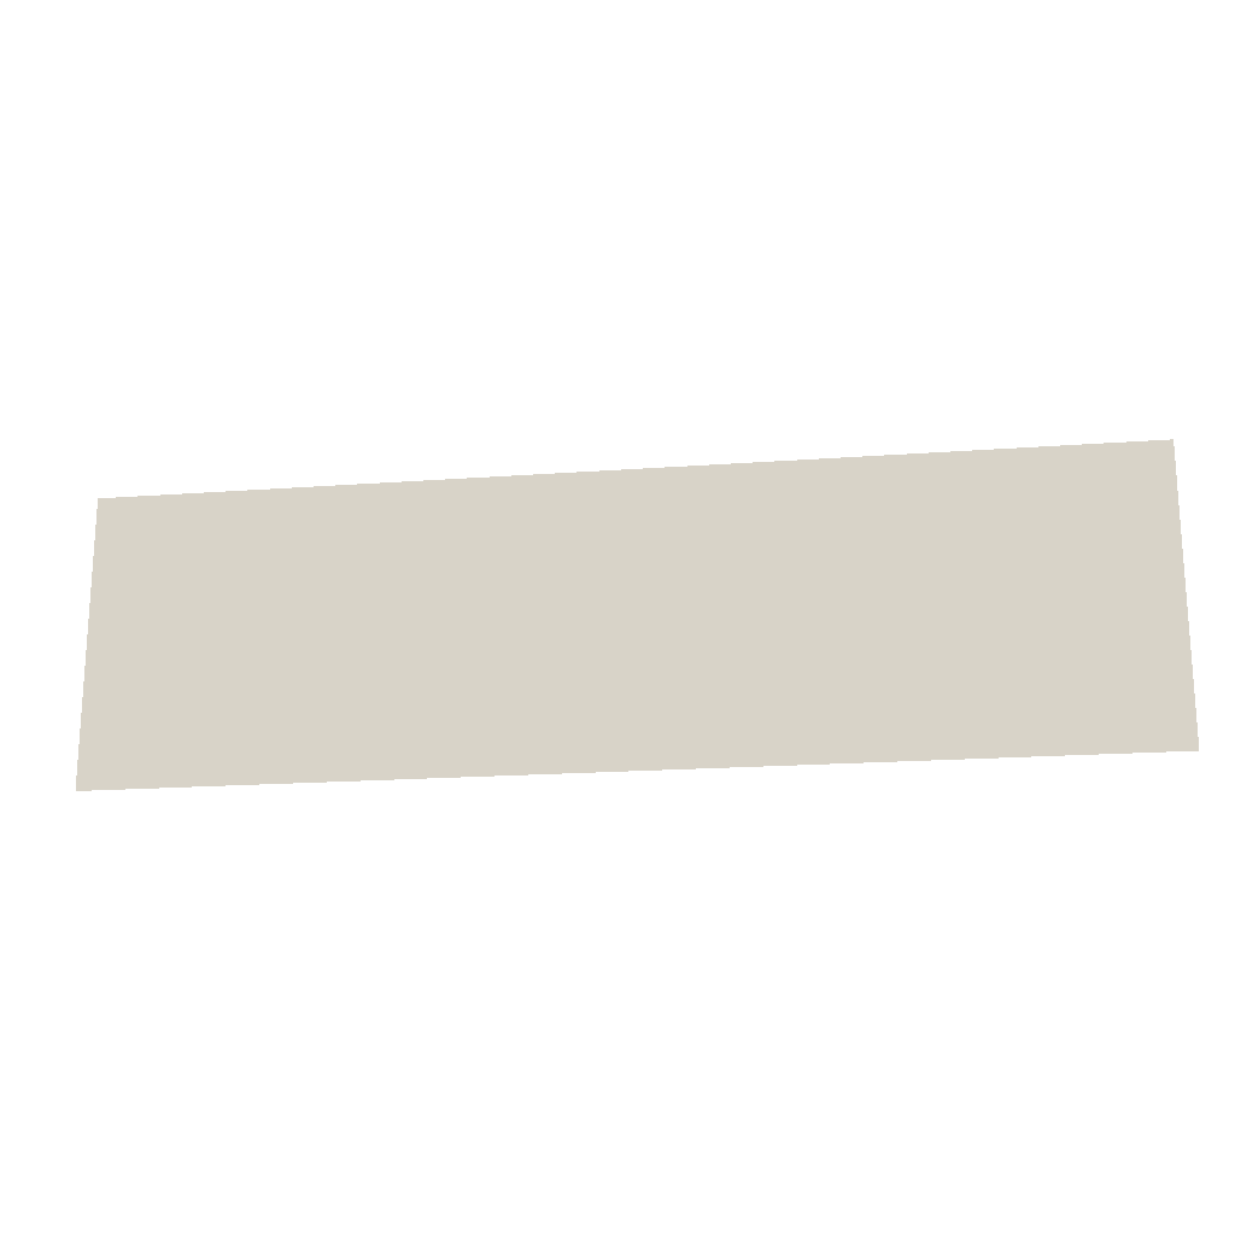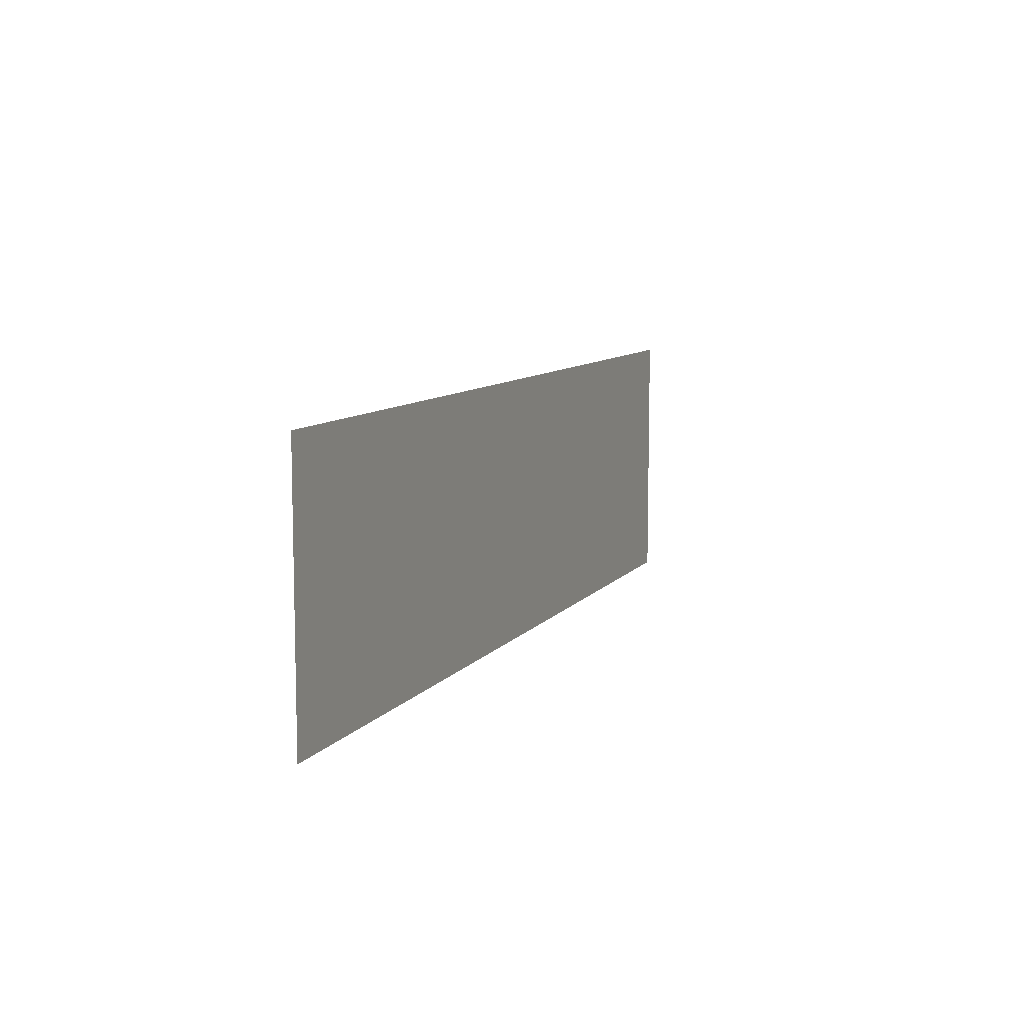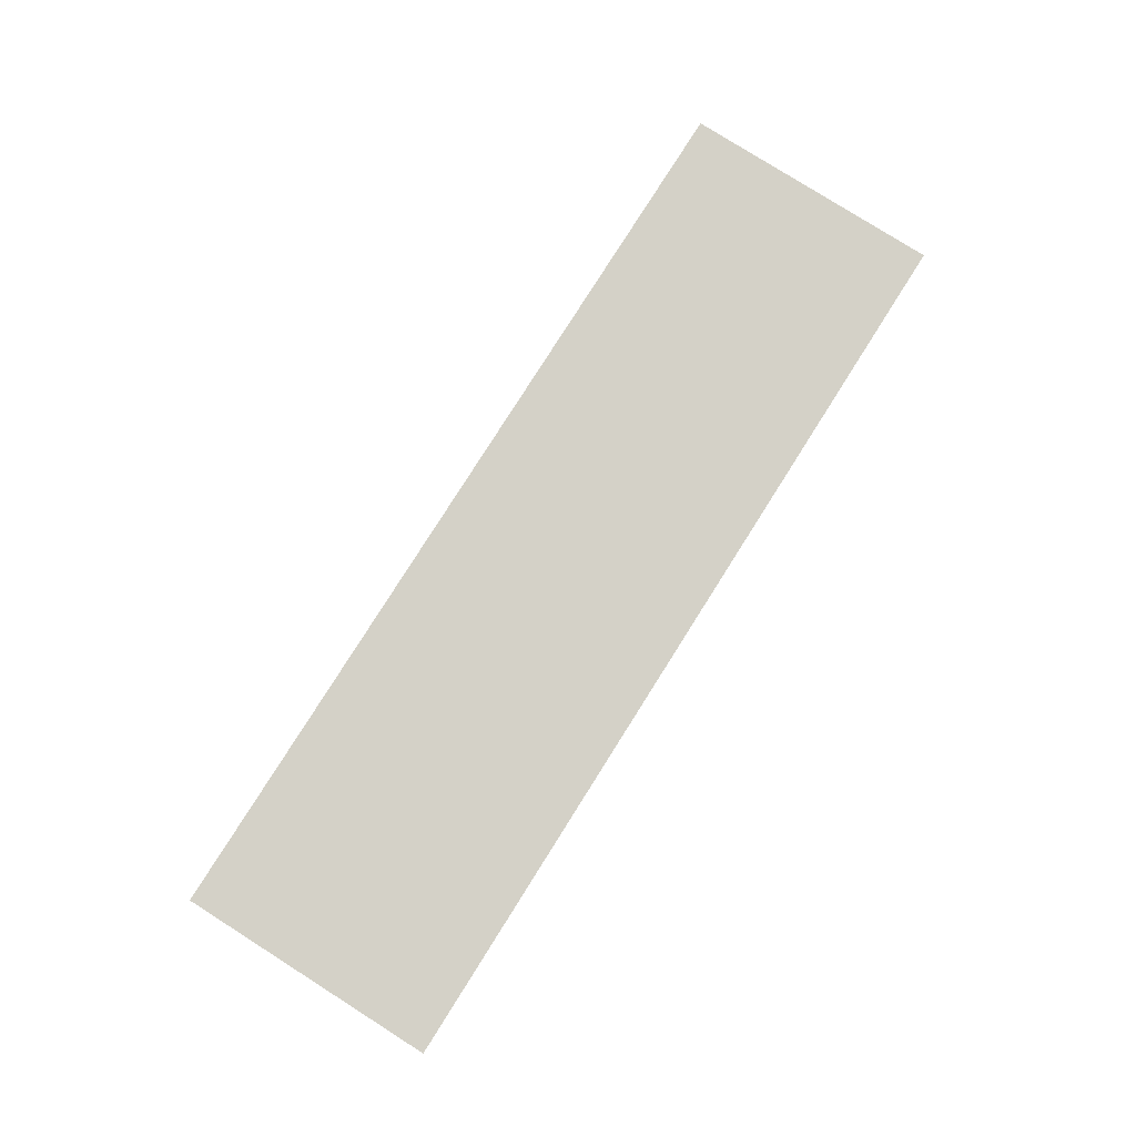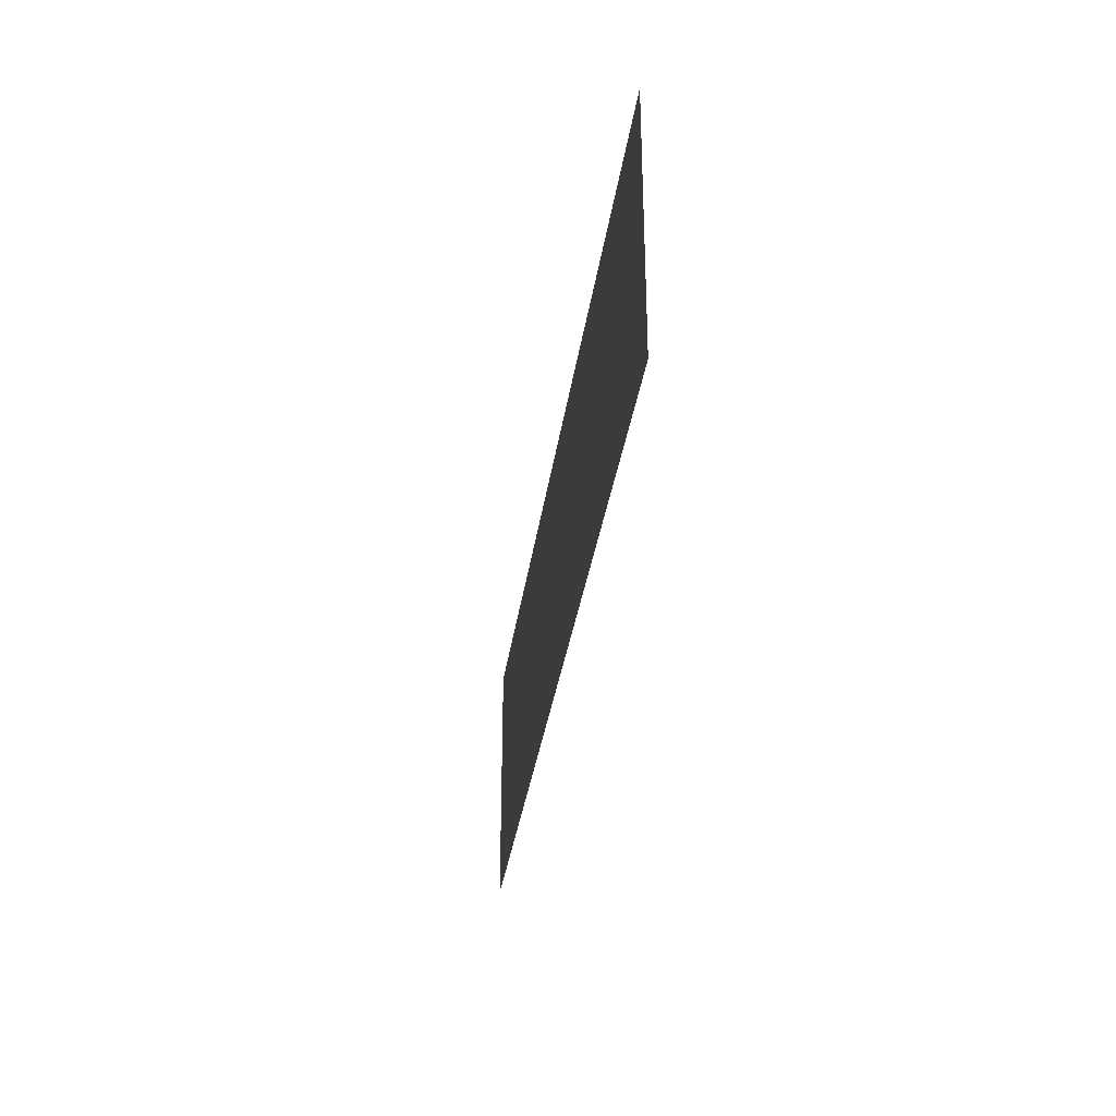
<metadata>
{"format":"obj","ext":"obj","renderer":"f3d","projection":"perspective","resolution":1024,"background":"white","views":[{"elev":-18.0,"azim":-171.6,"up":"+Y"},{"elev":9.1,"azim":111.4,"up":"+Y"},{"elev":79.8,"azim":-57.7,"up":"+Z"},{"elev":-33.0,"azim":-97.8,"up":"+Y"}]}
</metadata>
<code>
v -41 -22 0
v -42 -22 0
v -42 -21 0
v -41 -21 0
v -42 -22 0
v -43 -22 0
v -43 -21 0
v -42 -21 0
v -43 -22 0
v -44 -22 0
v -44 -21 0
v -43 -21 0
v -44 -22 0
v -45 -22 0
v -45 -21 0
v -44 -21 0
v -45 -22 0
v -46 -22 0
v -46 -21 0
v -45 -21 0
v -46 -22 0
v -47 -22 0
v -47 -21 0
v -46 -21 0
v -47 -22 0
v -48 -22 0
v -48 -21 0
v -47 -21 0
v -41 -23 0
v -42 -23 0
v -42 -22 0
v -41 -22 0
v -42 -23 0
v -43 -23 0
v -43 -22 0
v -42 -22 0
v -43 -23 0
v -44 -23 0
v -44 -22 0
v -43 -22 0
v -44 -23 0
v -45 -23 0
v -45 -22 0
v -44 -22 0
v -45 -23 0
v -46 -23 0
v -46 -22 0
v -45 -22 0
v -46 -23 0
v -47 -23 0
v -47 -22 0
v -46 -22 0
v -47 -23 0
v -48 -23 0
v -48 -22 0
v -47 -22 0
g PhilippineScienceHighSchool_mesh_0003
f 1 2 3 4
f 5 6 7 8
f 9 10 11 12
f 13 14 15 16
f 17 18 19 20
f 21 22 23 24
f 25 26 27 28
f 29 30 31 32
f 33 34 35 36
f 37 38 39 40
f 41 42 43 44
f 45 46 47 48
f 49 50 51 52
f 53 54 55 56

</code>
